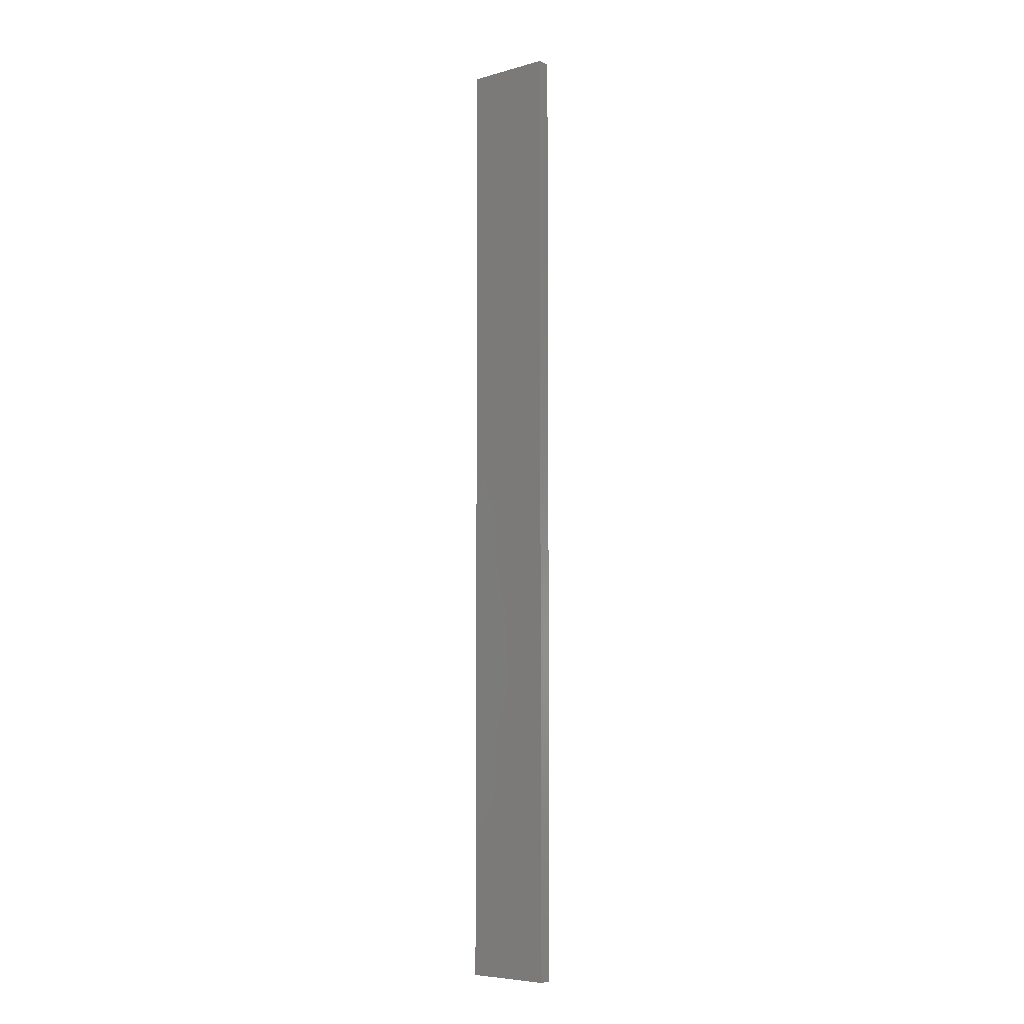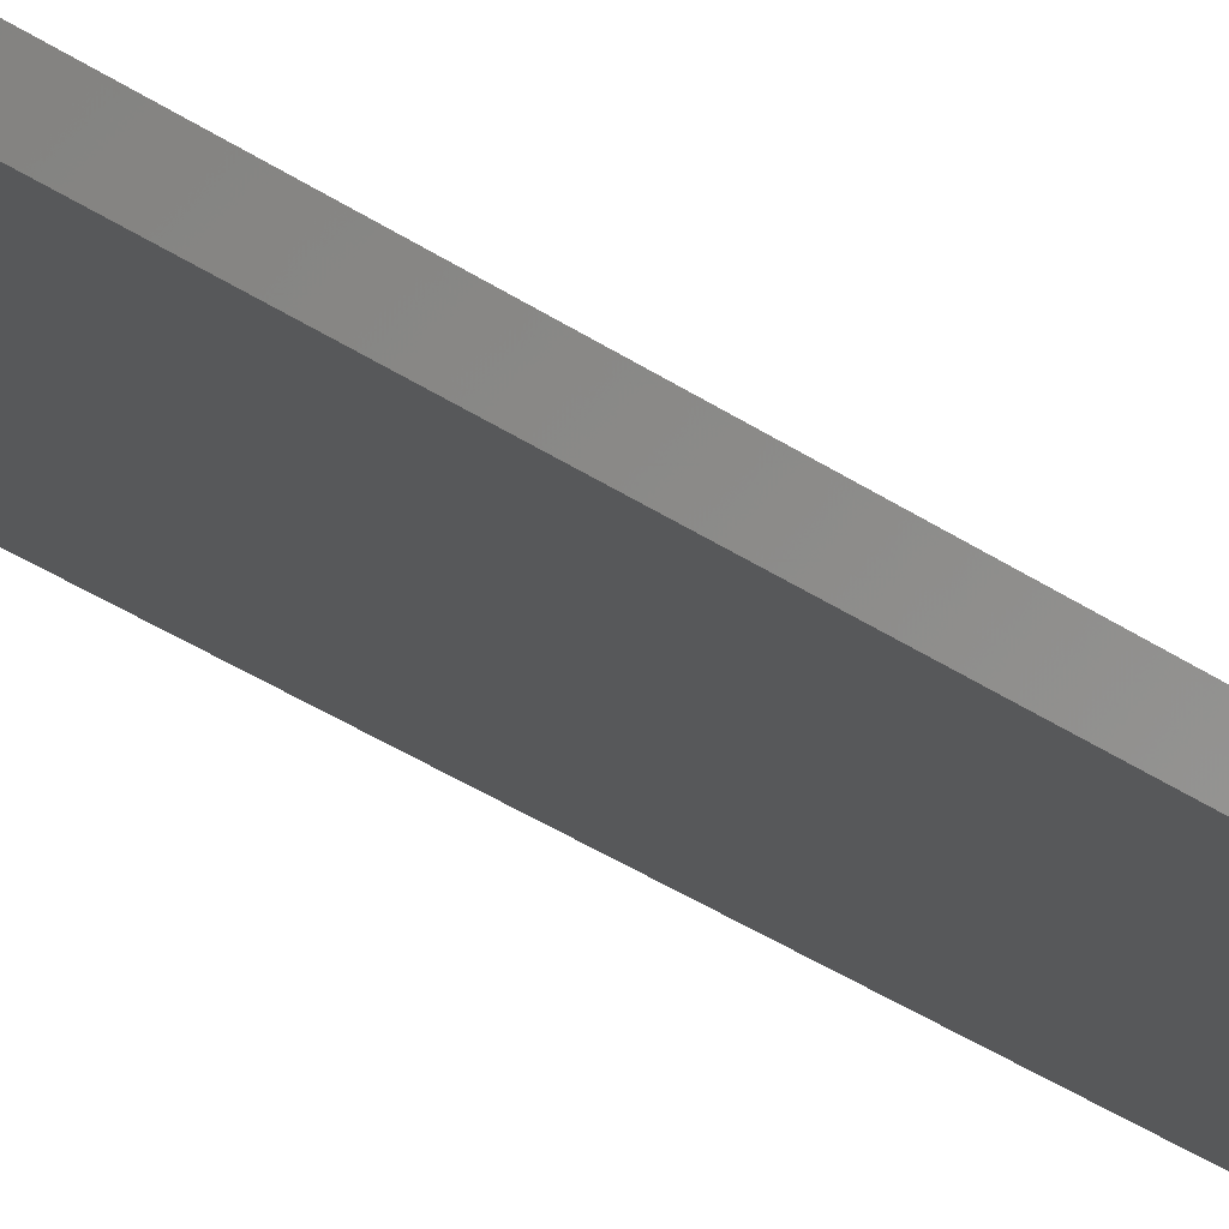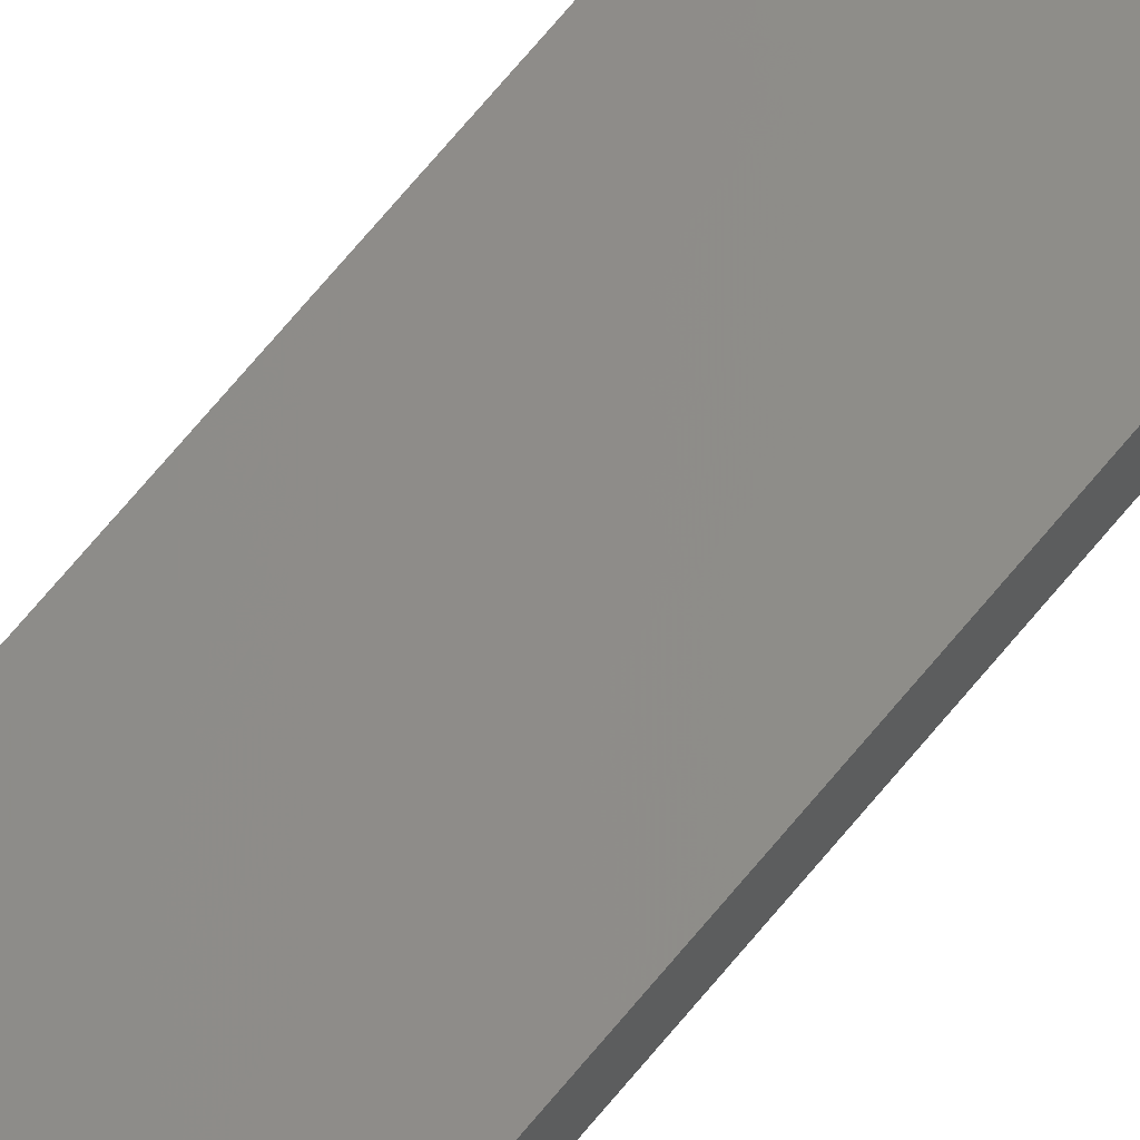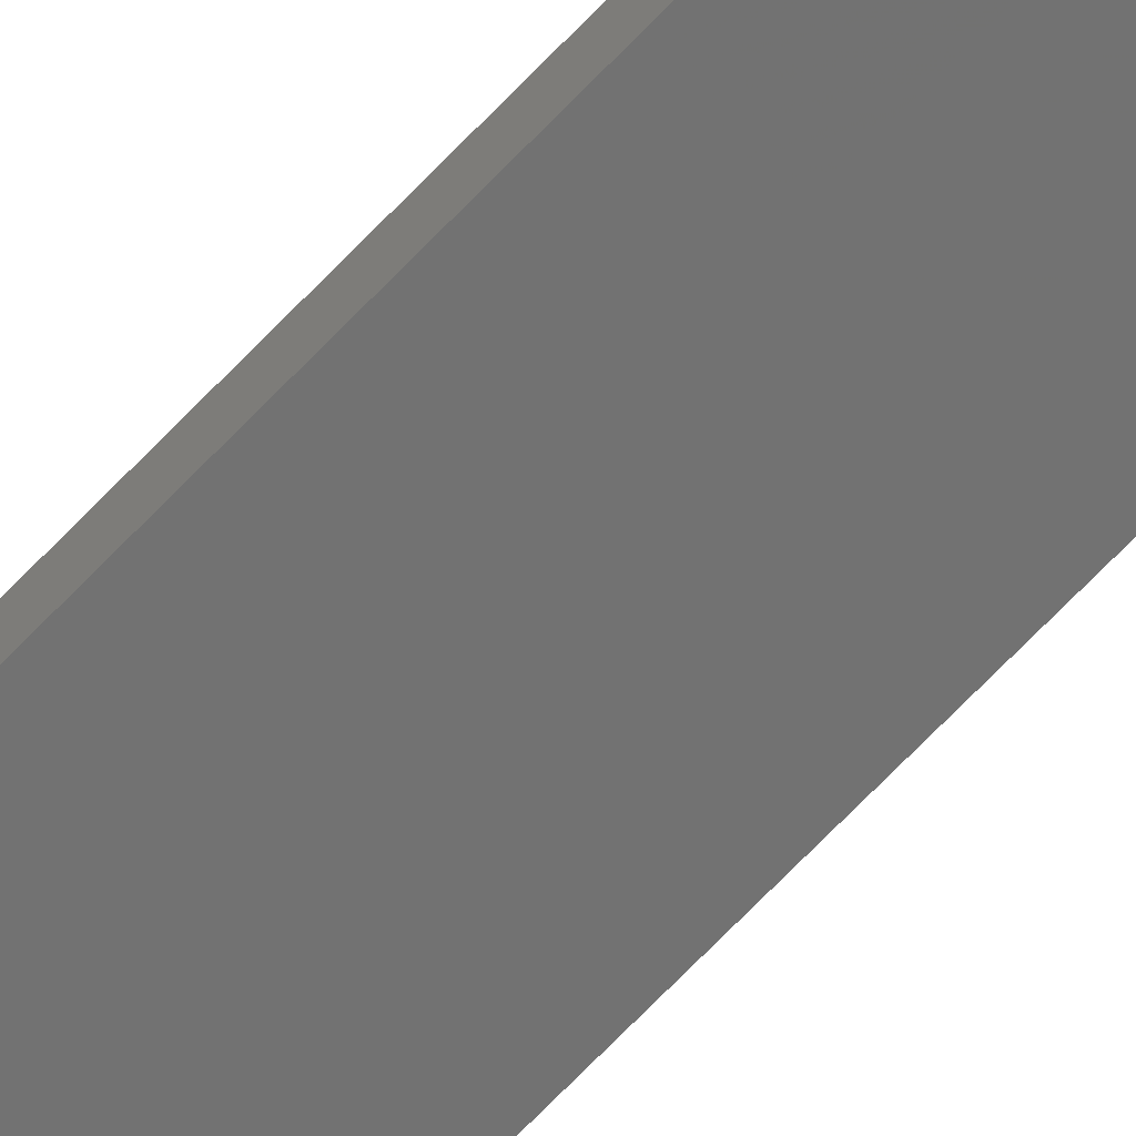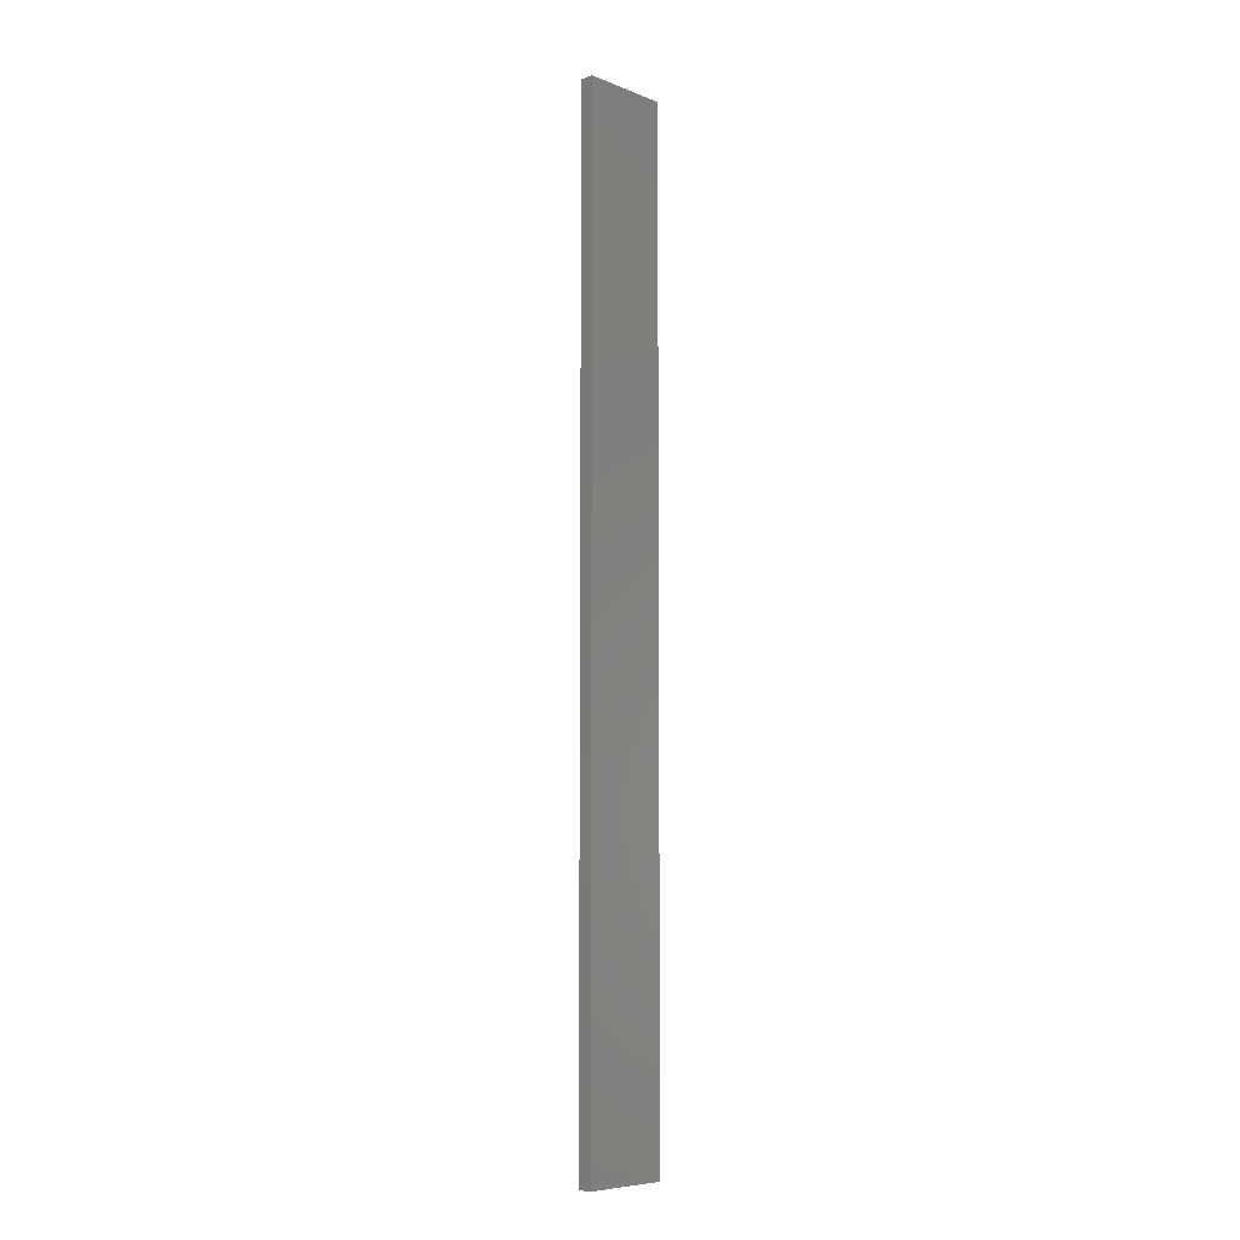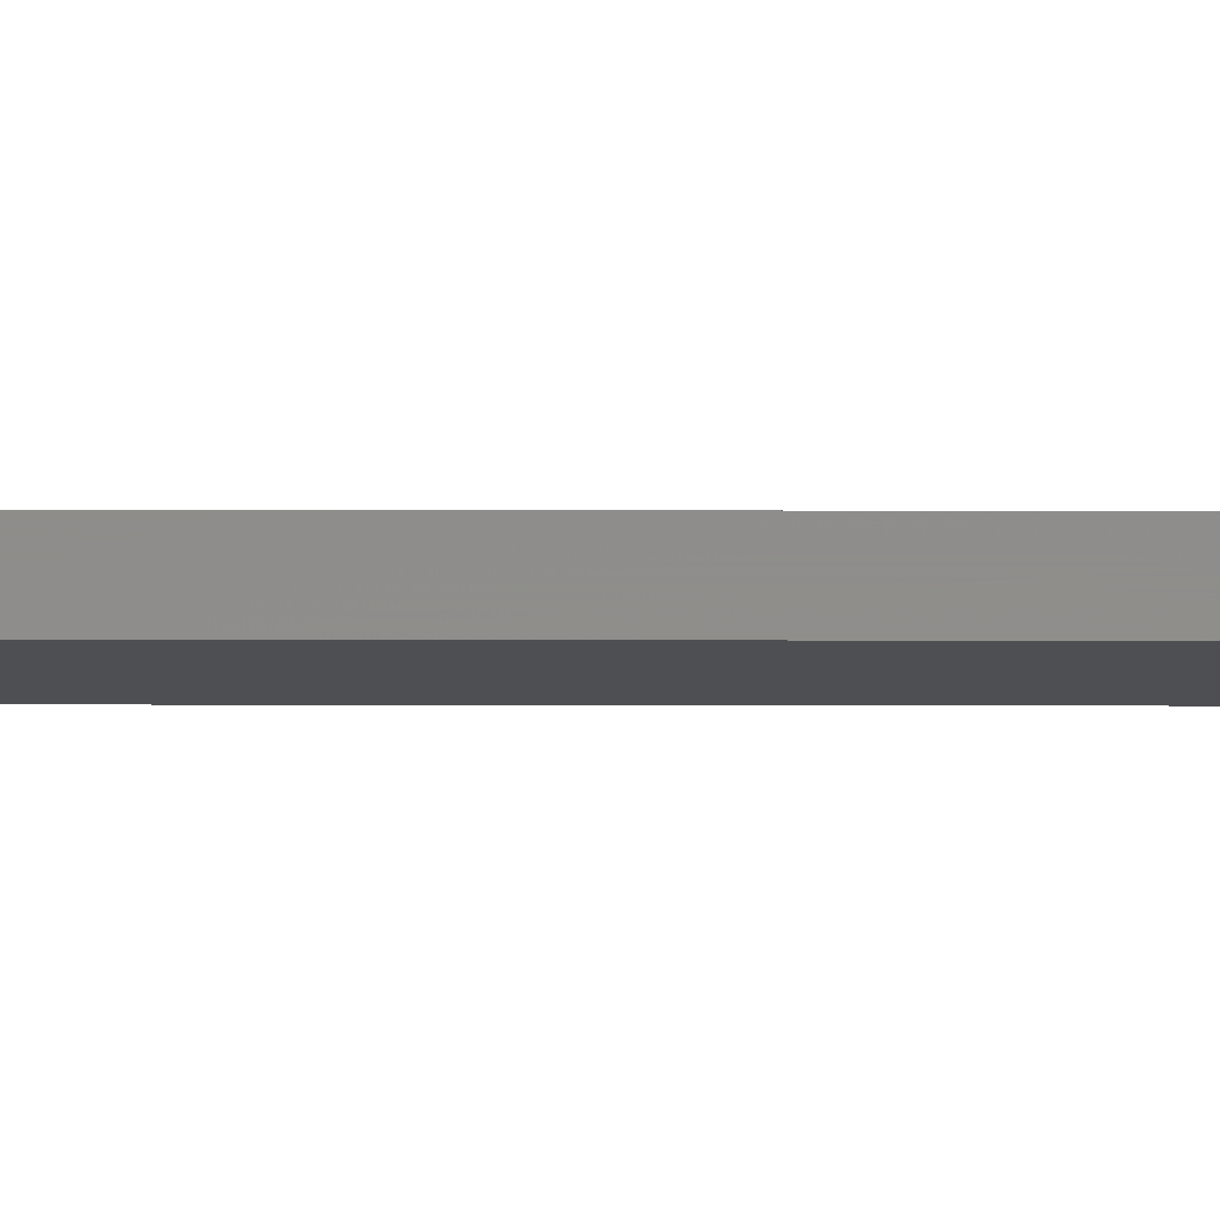
<metadata>
{"format":"stl","ext":"stl","renderer":"f3d","projection":"perspective","resolution":1024,"background":"white","views":[{"elev":-6.4,"azim":51.3,"up":"+Z"},{"elev":-23.3,"azim":-143.0,"up":"+Y"},{"elev":72.2,"azim":40.0,"up":"+Y"},{"elev":-72.5,"azim":-44.3,"up":"+Y"},{"elev":-7.5,"azim":144.6,"up":"+Z"},{"elev":7.4,"azim":90.5,"up":"+Y"}]}
</metadata>
<code>
# stl→obj: 16 verts, 28 faces
v -19.26 2.355 -345.7
v -19.15 2.377 -345.7
v -19.15 2.377 -349.3
v -19.26 2.355 -349.3
v -19.37 2.332 -345.7
v -19.37 2.332 -349.3
v -19.47 2.309 -349.3
v -19.47 2.309 -345.7
v -19.46 2.26 -345.7
v -19.46 2.26 -349.3
v -19.14 2.328 -349.3
v -19.14 2.328 -345.7
v -19.25 2.306 -349.3
v -19.25 2.306 -345.7
v -19.36 2.283 -345.7
v -19.36 2.283 -349.3
f 1 2 3
f 1 3 4
f 5 4 6
f 5 6 7
f 5 1 4
f 8 5 7
f 9 8 7
f 9 7 10
f 11 12 13
f 12 14 13
f 13 15 16
f 16 15 10
f 14 15 13
f 15 9 10
f 12 11 3
f 2 12 3
f 15 5 9
f 9 5 8
f 14 1 15
f 15 1 5
f 12 2 14
f 14 2 1
f 16 10 7
f 6 16 7
f 4 13 16
f 4 16 6
f 3 11 13
f 3 13 4

</code>
